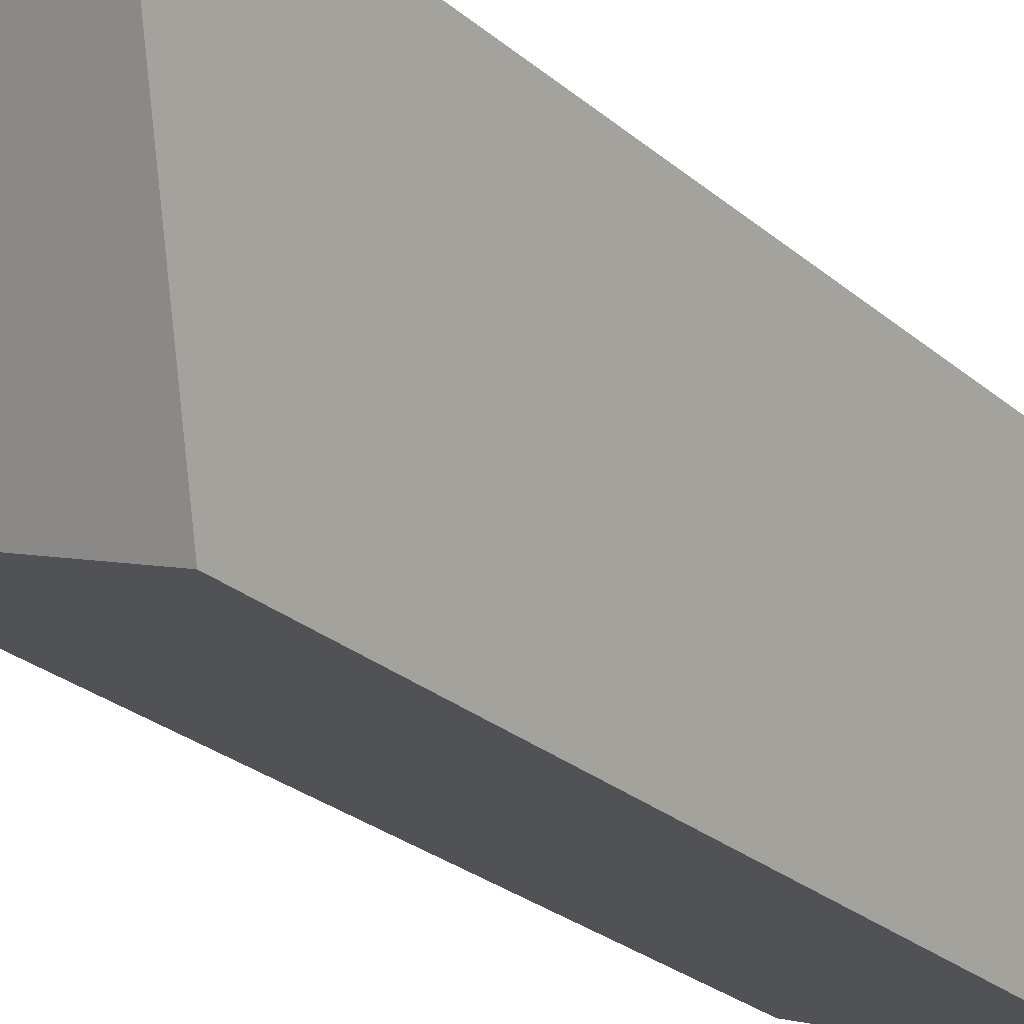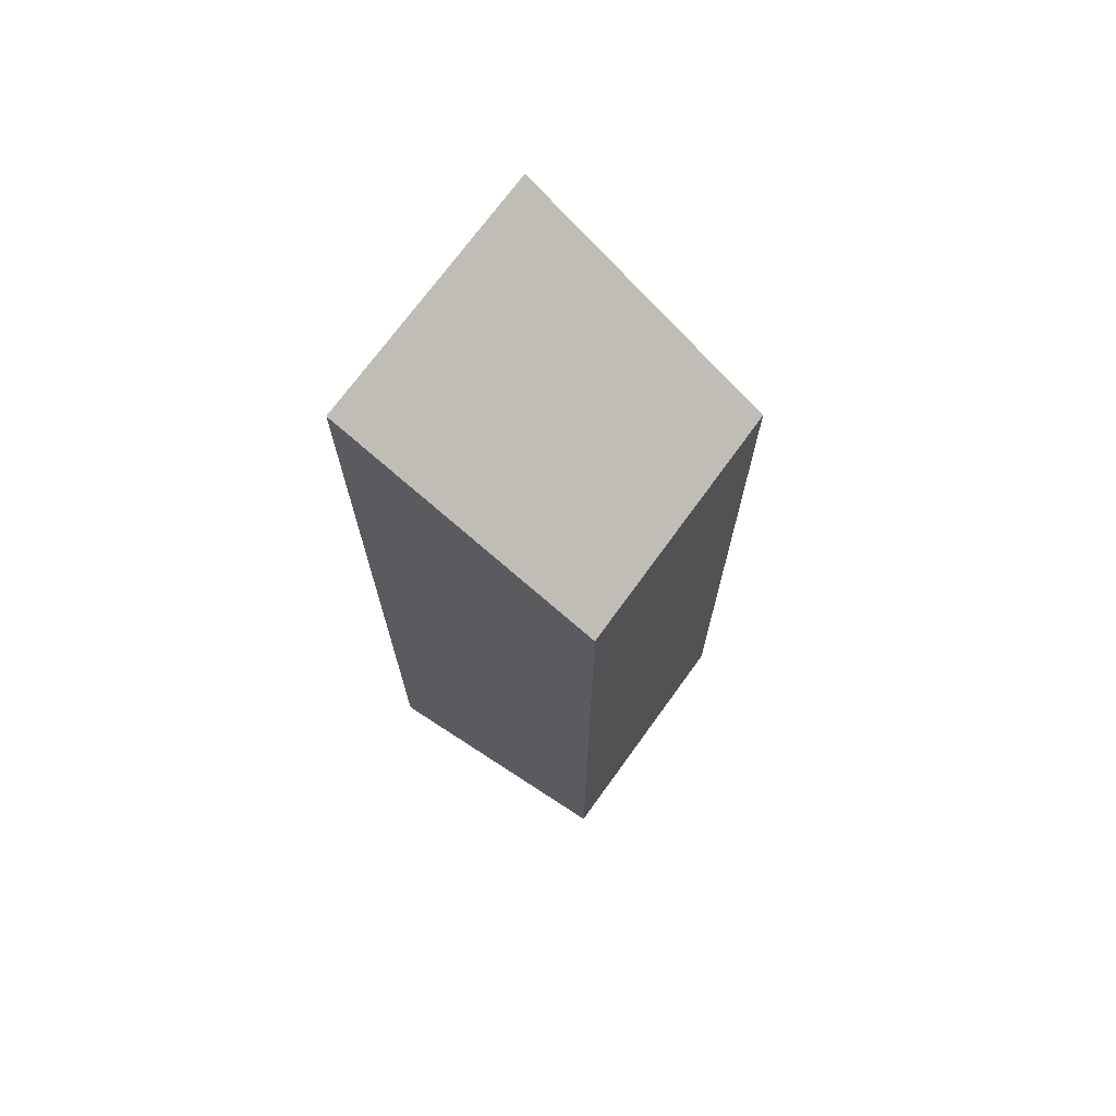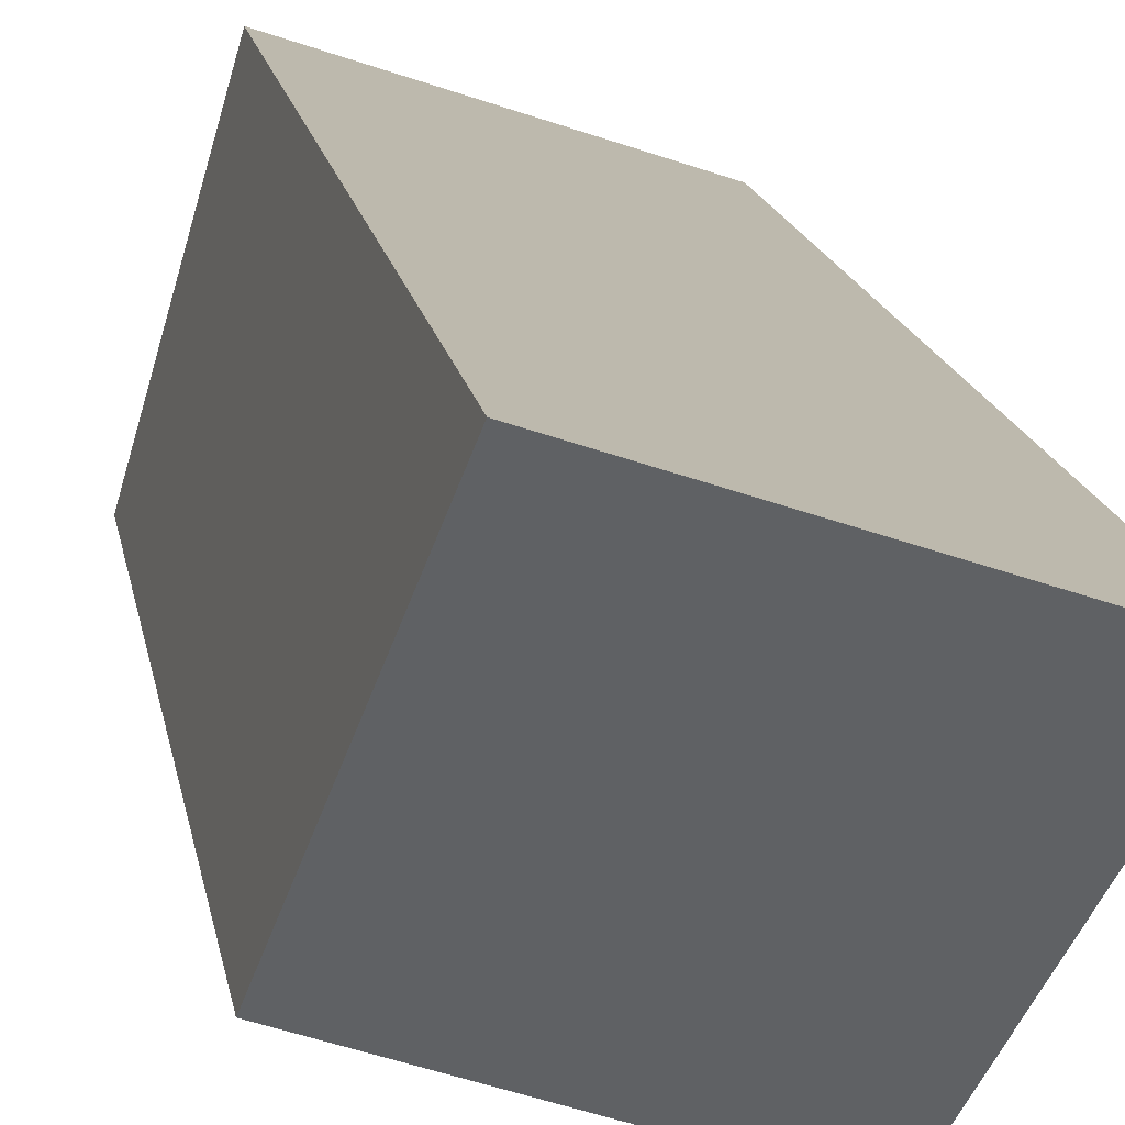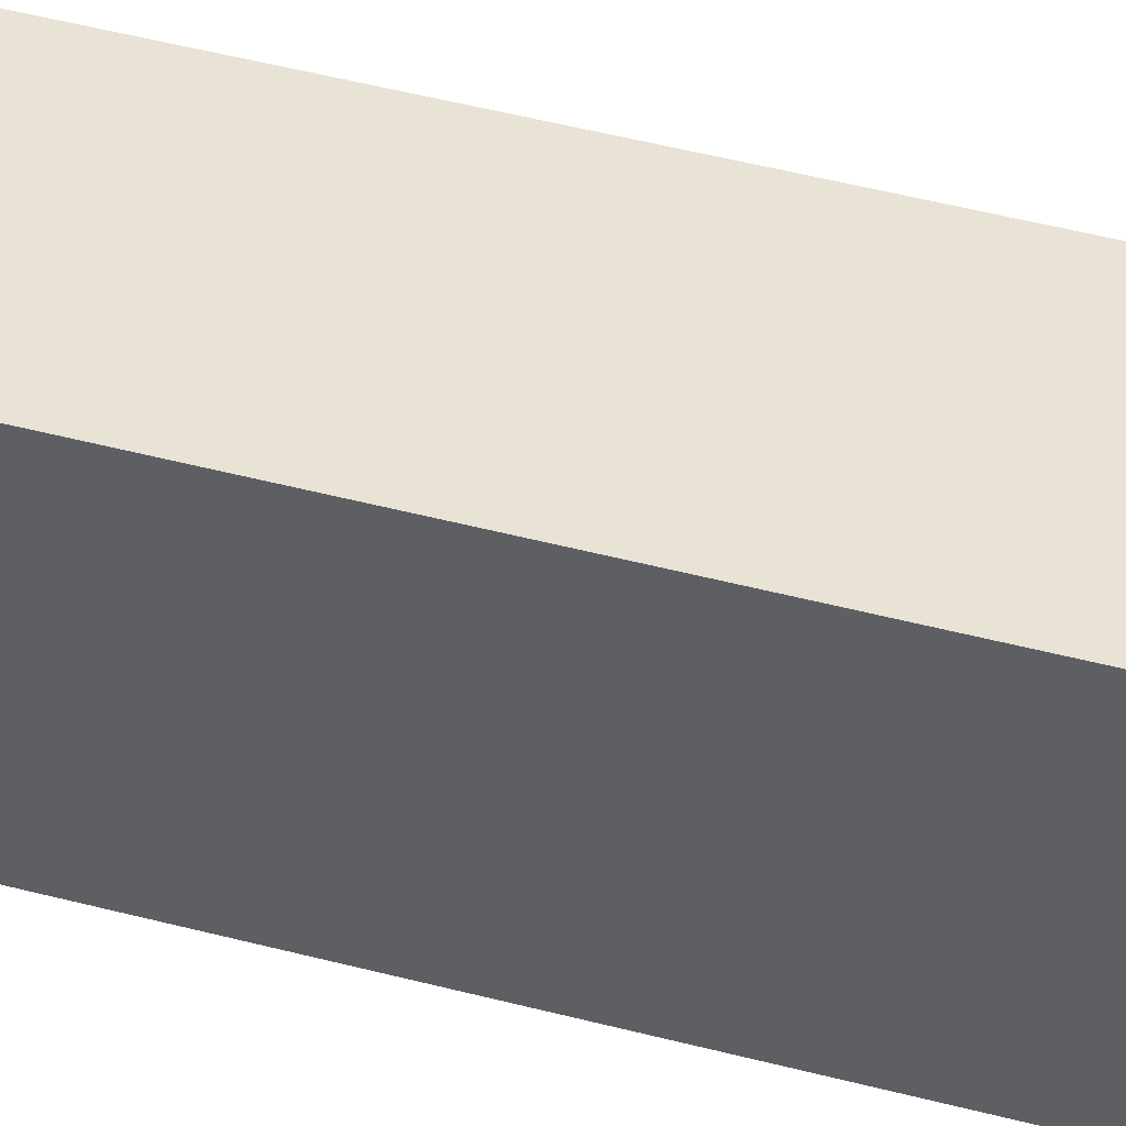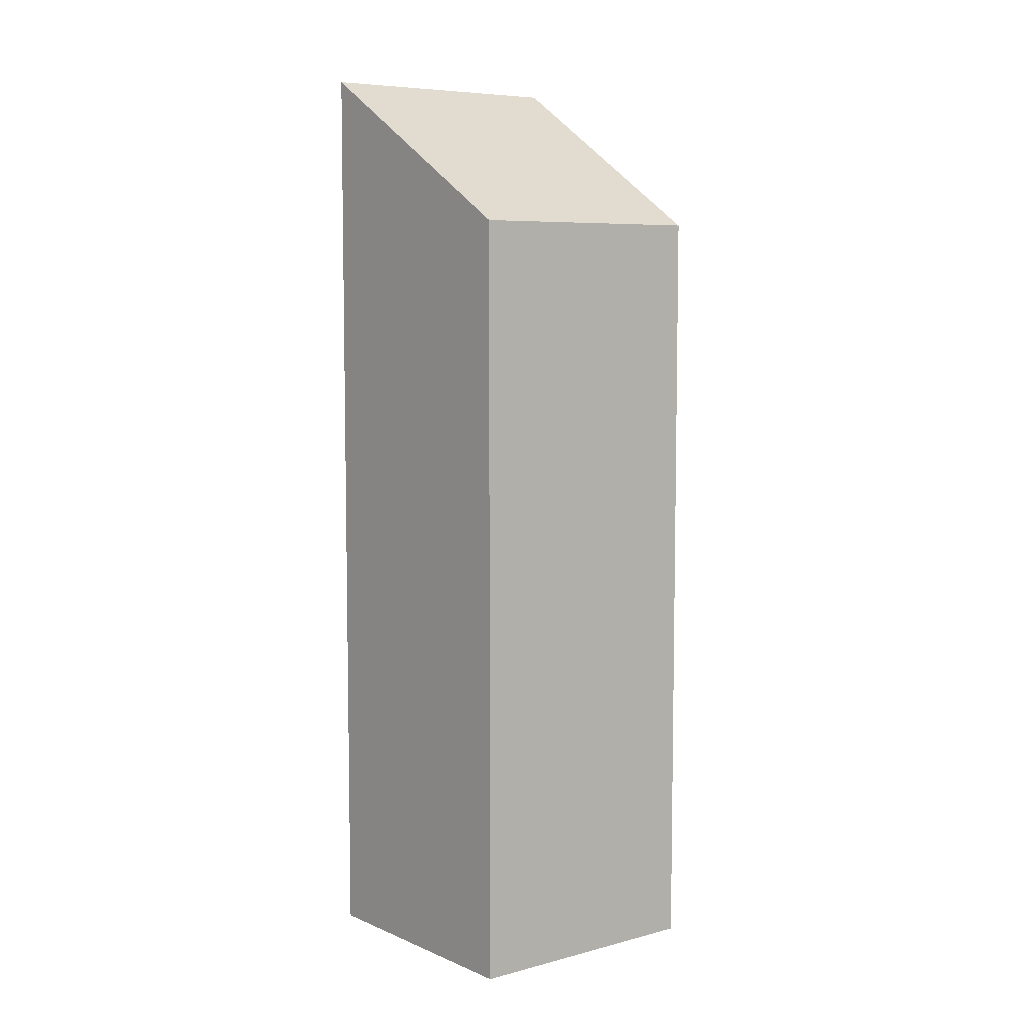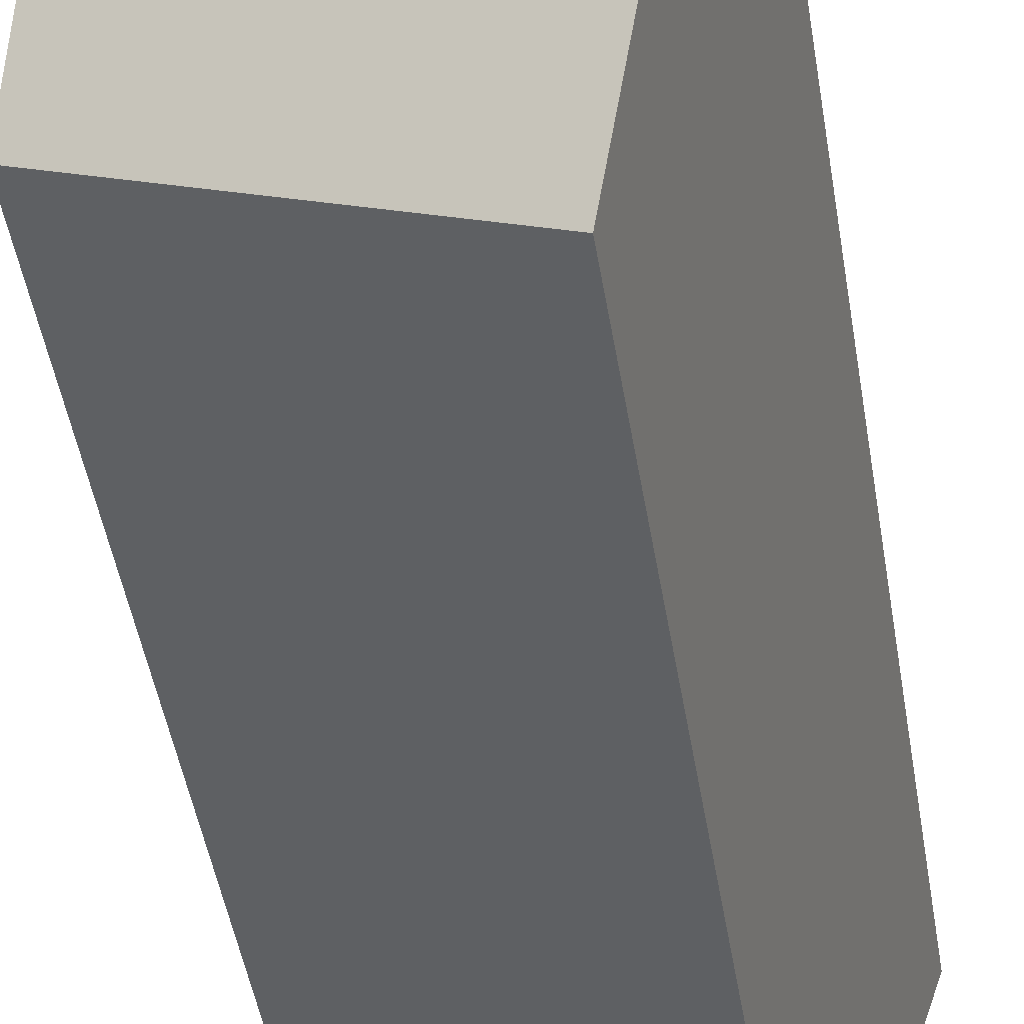
<metadata>
{"format":"obj","ext":"obj","renderer":"f3d","projection":"perspective","resolution":1024,"background":"white","views":[{"elev":-24.8,"azim":-144.3,"up":"+Z"},{"elev":71.6,"azim":107.4,"up":"+Y"},{"elev":13.7,"azim":171.8,"up":"+Z"},{"elev":58.0,"azim":104.5,"up":"+Z"},{"elev":6.9,"azim":124.5,"up":"+Y"},{"elev":-43.7,"azim":-171.2,"up":"+Z"}]}
</metadata>
<code>
v  2.028 19.51 -6.021
v  6.884 22.04 -0.048
v  8.009 19.51 -4.029
v  6.279 23.4 2.093
v  6.175 23.4 2.058
v  0 23.4 1.433e-15
v  1.903 19.75 -5.65
v  0 0 0
v  2.028 3.687e-16 -6.021
v  1.903 3.46e-16 -5.65
v  6.279 -1.282e-16 2.093
v  6.175 -1.26e-16 2.058
v  8.009 2.467e-16 -4.029
v  6.884 2.939e-18 -0.048
g defaultobject
f 1 2 3
f 2 1 4
f 4 1 5
f 5 1 6
f 6 1 7
f 7 8 6
f 8 7 1
f 8 1 9
f 8 9 10
f 8 5 6
f 5 8 4
f 4 8 11
f 11 8 12
f 11 2 4
f 2 11 3
f 3 11 13
f 13 11 14
f 3 9 1
f 9 3 13
f 10 12 8
f 12 10 9
f 12 9 13
f 12 13 14
f 12 14 11

</code>
